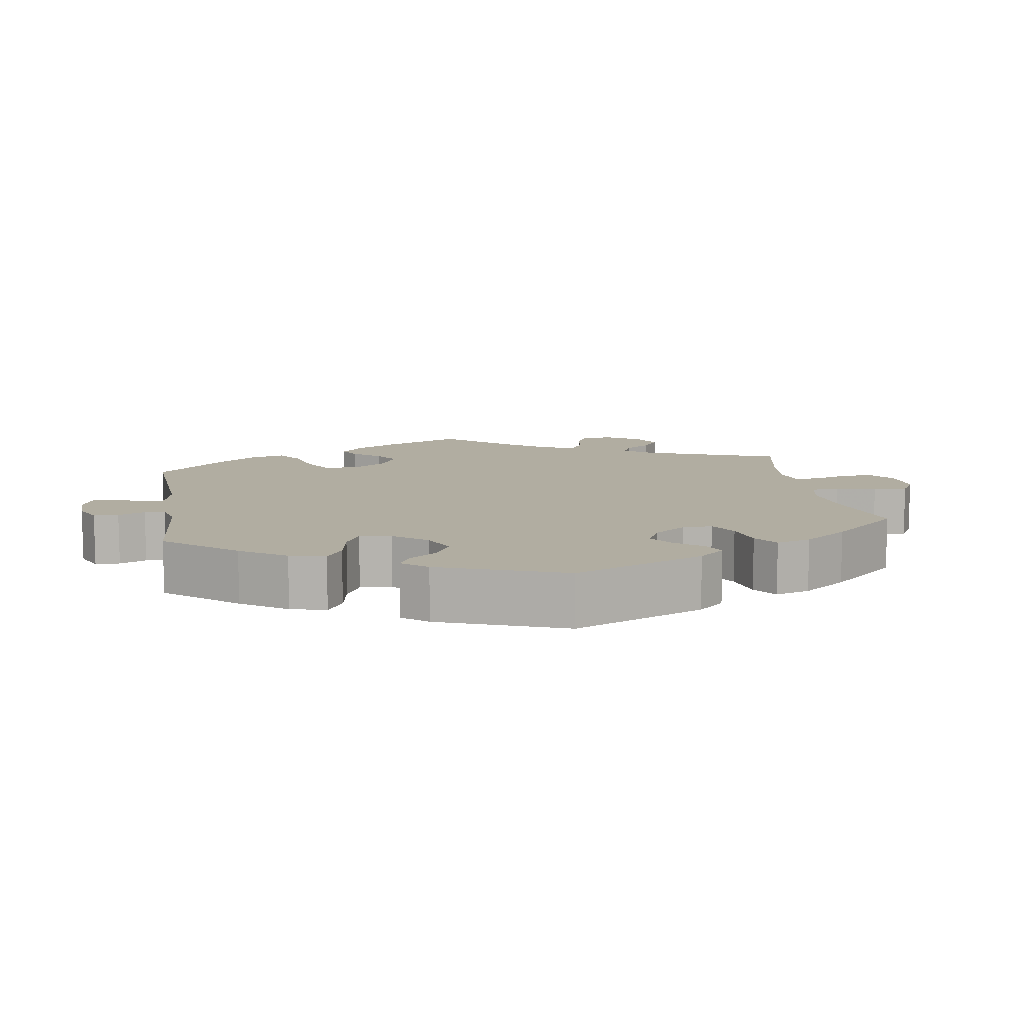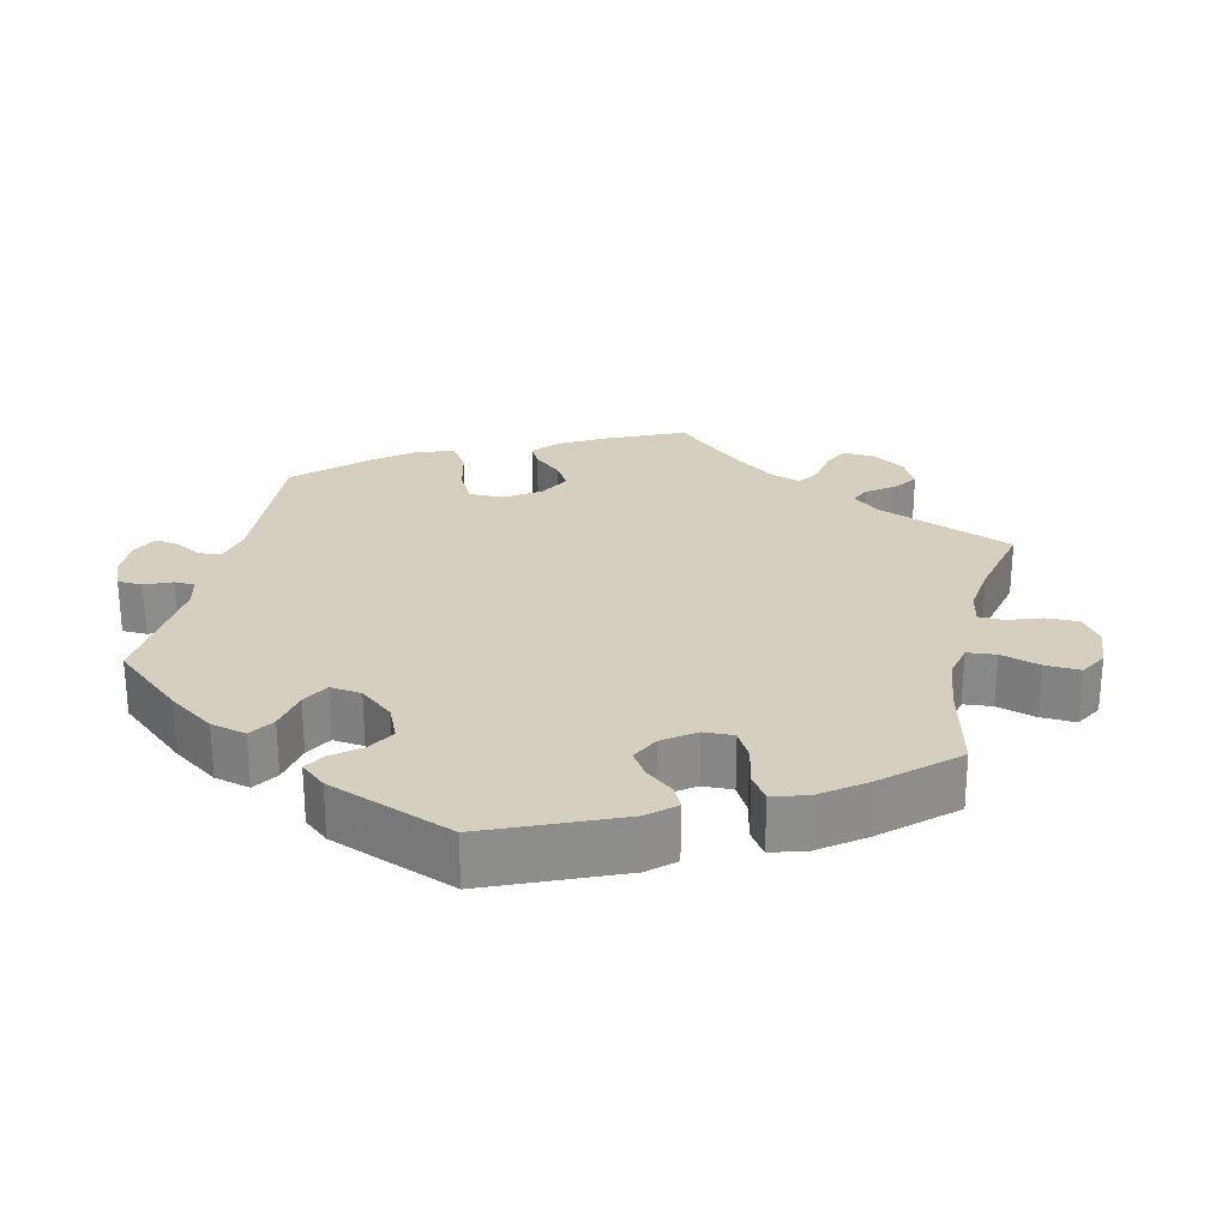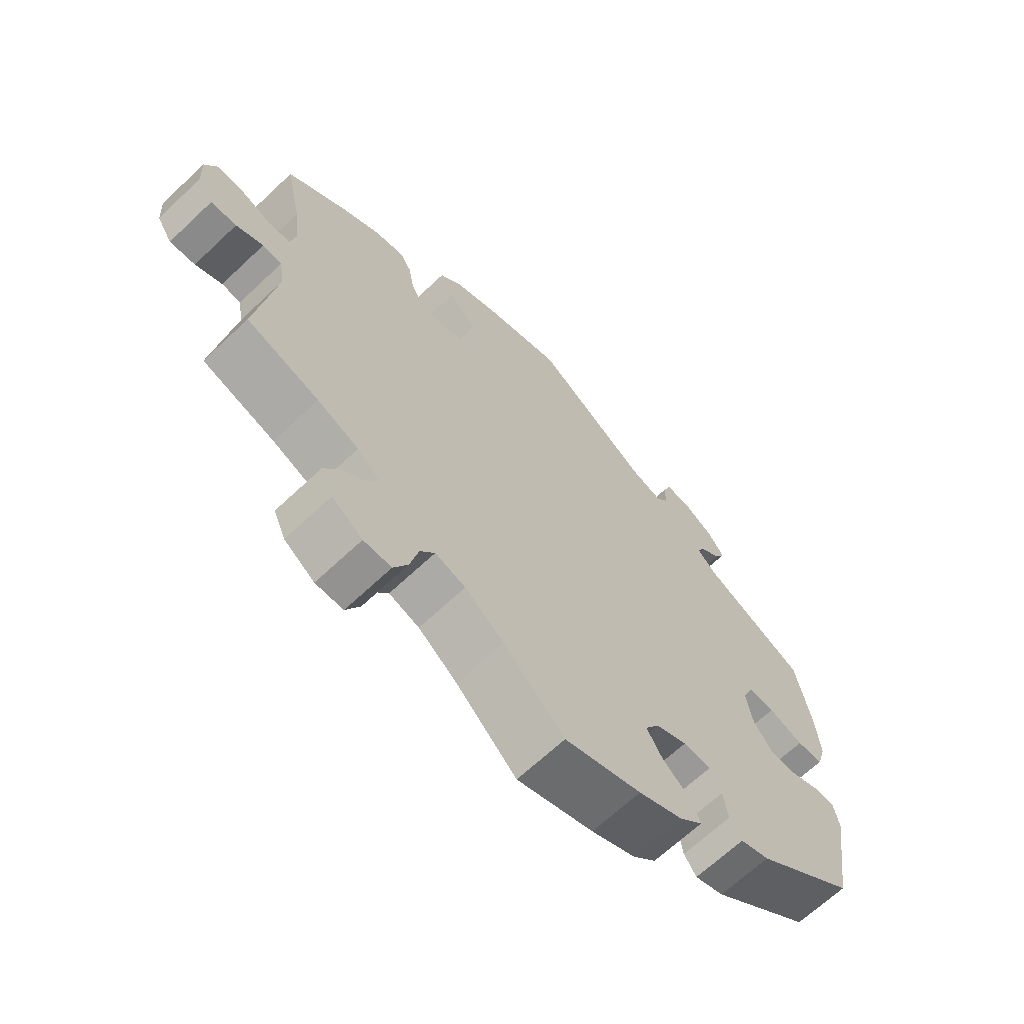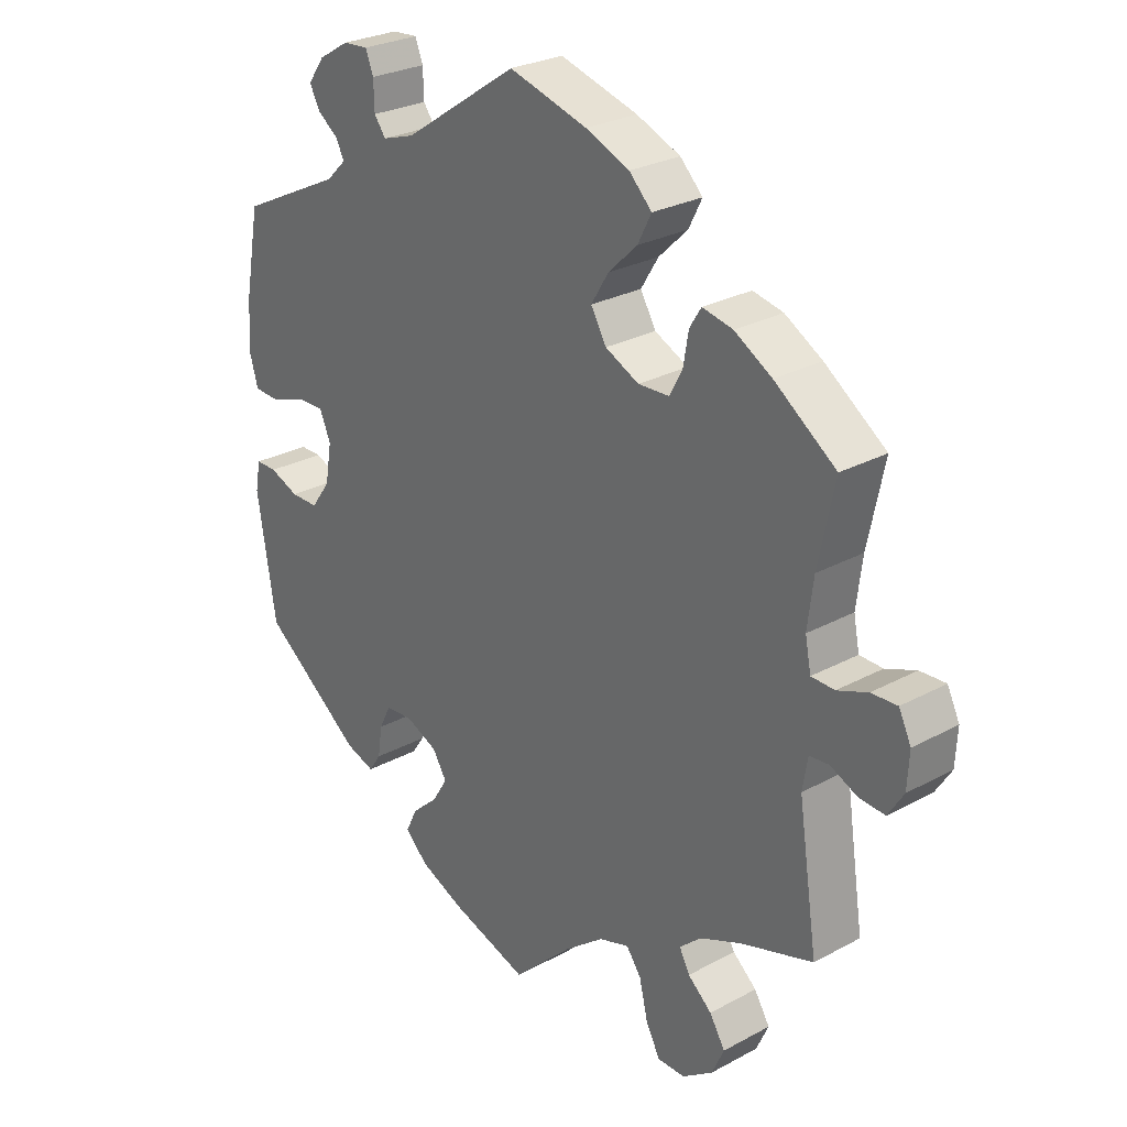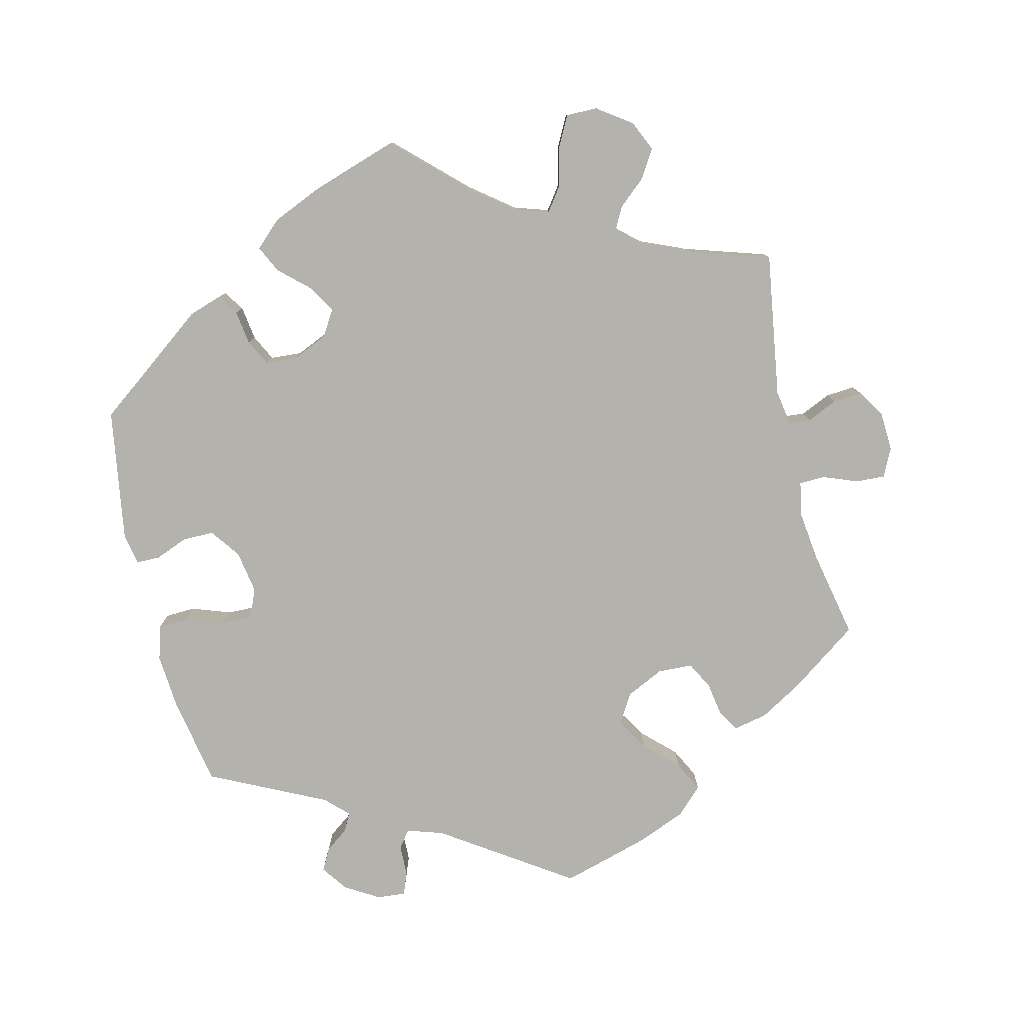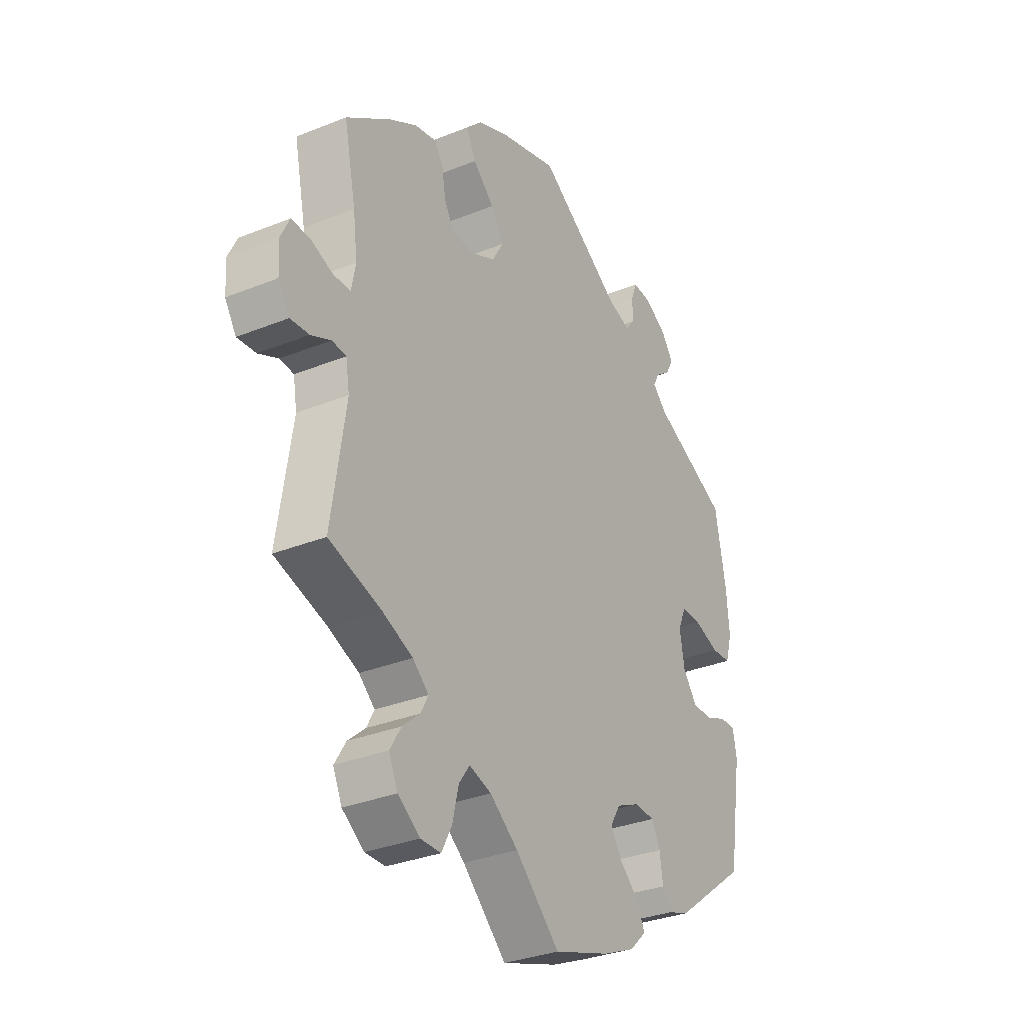
<metadata>
{"format":"obj","ext":"obj","renderer":"f3d","projection":"perspective","resolution":1024,"background":"white","views":[{"elev":10.3,"azim":110.6,"up":"+Y"},{"elev":25.9,"azim":133.1,"up":"+Y"},{"elev":-66.5,"azim":-46.5,"up":"+Z"},{"elev":27.0,"azim":-130.1,"up":"+Z"},{"elev":-79.4,"azim":-166.6,"up":"+Y"},{"elev":-31.9,"azim":-60.4,"up":"+Z"}]}
</metadata>
<code>
v 0.177 0.07 0.46
v 0.227 0.07 0.444
v 0.245 0.07 0.468
v 0.246 0.07 0.511
v 0.258 0.07 0.542
v 0.297 0.07 0.539
v 0.344 0.07 0.511
v 0.37 0.07 0.475
v 0.354 0.07 0.445
v 0.322 0.07 0.421
v 0.309 0.07 0.396
v 0.34 0.07 0.366
v 0.5 0.07 0.289
v 0.523 0.07 0.165
v 0.529 0.07 0.09
v 0.515 0.07 0.042
v 0.474 0.07 0.04
v 0.42 0.07 0.059
v 0.378 0.07 0.06
v 0.361 0.07 0.02
v 0.371 0.07 -0.039
v 0.401 0.07 -0.08
v 0.444 0.07 -0.08
v 0.489 0.07 -0.062
v 0.522 0.07 -0.062
v 0.53 0.07 -0.106
v 0.501 0.07 -0.288
v 0.345 0.07 -0.405
v 0.3 0.07 -0.42
v 0.281 0.07 -0.392
v 0.274 0.07 -0.345
v 0.256 0.07 -0.309
v 0.213 0.07 -0.306
v 0.164 0.07 -0.328
v 0.142 0.07 -0.363
v 0.165 0.07 -0.401
v 0.206 0.07 -0.438
v 0.224 0.07 -0.475
v 0.188 0.07 -0.509
v 0.119 0.07 -0.539
v 0 0.07 -0.578
v -0.094 0.07 -0.489
v -0.154 0.07 -0.443
v -0.201 0.07 -0.428
v -0.224 0.07 -0.46
v -0.237 0.07 -0.515
v -0.259 0.07 -0.557
v -0.302 0.07 -0.557
v -0.349 0.07 -0.524
v -0.368 0.07 -0.482
v -0.344 0.07 -0.443
v -0.307 0.07 -0.411
v -0.291 0.07 -0.381
v -0.325 0.07 -0.351
v -0.389 0.07 -0.324
v -0.501 0.07 -0.289
v -0.471 0.07 -0.09
v -0.479 0.07 -0.042
v -0.509 0.07 -0.039
v -0.551 0.07 -0.058
v -0.591 0.07 -0.061
v -0.615 0.07 -0.023
v -0.618 0.07 0.031
v -0.599 0.07 0.07
v -0.559 0.07 0.068
v -0.512 0.07 0.05
v -0.476 0.07 0.051
v -0.467 0.07 0.097
v -0.476 0.07 0.169
v -0.501 0.07 0.289
v -0.406 0.07 0.357
v -0.348 0.07 0.391
v -0.301 0.07 0.401
v -0.283 0.07 0.372
v -0.275 0.07 0.325
v -0.255 0.07 0.288
v -0.207 0.07 0.286
v -0.155 0.07 0.311
v -0.131 0.07 0.352
v -0.158 0.07 0.396
v -0.203 0.07 0.439
v -0.224 0.07 0.48
v -0.189 0.07 0.515
v -0.121 0.07 0.543
v 0 0.07 0.578
v 0.177 0 0.46
v 0.227 0 0.444
v 0.245 0 0.468
v 0.246 0 0.511
v 0.258 0 0.542
v 0.297 0 0.539
v 0.344 0 0.511
v 0.37 0 0.475
v 0.354 0 0.445
v 0.322 0 0.421
v 0.309 0 0.396
v 0.34 0 0.366
v 0.5 0 0.289
v 0.523 0 0.165
v 0.529 0 0.09
v 0.515 0 0.042
v 0.474 0 0.04
v 0.42 0 0.059
v 0.378 0 0.06
v 0.361 0 0.02
v 0.371 0 -0.039
v 0.401 0 -0.08
v 0.444 0 -0.08
v 0.489 0 -0.062
v 0.522 0 -0.062
v 0.53 0 -0.106
v 0.501 0 -0.288
v 0.345 0 -0.405
v 0.3 0 -0.42
v 0.281 0 -0.392
v 0.274 0 -0.345
v 0.256 0 -0.309
v 0.213 0 -0.306
v 0.164 0 -0.328
v 0.142 0 -0.363
v 0.165 0 -0.401
v 0.206 0 -0.438
v 0.224 0 -0.475
v 0.188 0 -0.509
v 0.119 0 -0.539
v 0 0 -0.578
v -0.094 0 -0.489
v -0.154 0 -0.443
v -0.201 0 -0.428
v -0.224 0 -0.46
v -0.237 0 -0.515
v -0.259 0 -0.557
v -0.302 0 -0.557
v -0.349 0 -0.524
v -0.368 0 -0.482
v -0.344 0 -0.443
v -0.307 0 -0.411
v -0.291 0 -0.381
v -0.325 0 -0.351
v -0.389 0 -0.324
v -0.501 0 -0.289
v -0.471 0 -0.09
v -0.479 0 -0.042
v -0.509 0 -0.039
v -0.551 0 -0.058
v -0.591 0 -0.061
v -0.615 0 -0.023
v -0.618 0 0.031
v -0.599 0 0.07
v -0.559 0 0.068
v -0.512 0 0.05
v -0.476 0 0.051
v -0.467 0 0.097
v -0.476 0 0.169
v -0.501 0 0.289
v -0.406 0 0.357
v -0.348 0 0.391
v -0.301 0 0.401
v -0.283 0 0.372
v -0.275 0 0.325
v -0.255 0 0.288
v -0.207 0 0.286
v -0.155 0 0.311
v -0.131 0 0.352
v -0.158 0 0.396
v -0.203 0 0.439
v -0.224 0 0.48
v -0.189 0 0.515
v -0.121 0 0.543
v 0 0 0.578
f 84 85 1
f 83 84 1 2
f 80 81 82 83
f 79 80 83 2
f 78 79 2
f 77 78 2
f 72 73 74 75
f 72 75 76
f 69 70 71 72
f 68 69 72 76
f 67 68 76 77
f 63 64 65 66
f 63 66 67
f 62 63 67
f 59 60 61 62
f 58 59 62 67
f 57 58 67 77
f 55 56 57 77
f 49 50 51 52
f 49 52 53
f 48 49 53
f 45 46 47 48
f 44 45 48 53
f 43 44 53 54
f 39 40 41 42
f 39 42 43
f 36 37 38 39
f 35 36 39 43
f 34 35 43 54
f 28 29 30 31
f 28 31 32
f 27 28 32
f 26 27 32 33
f 23 24 25 26
f 22 23 26 33
f 15 16 17 18
f 15 18 19
f 12 13 14 15
f 11 12 15 19
f 7 8 9 10
f 7 10 11
f 6 7 11
f 3 4 5 6
f 3 6 11
f 2 3 11 19
f 21 22 33 34
f 20 21 34 54
f 20 54 55 77
f 2 19 20 77
f 86 170 169
f 87 86 169 168
f 168 167 166 165
f 87 168 165 164
f 87 164 163
f 87 163 162
f 160 159 158 157
f 161 160 157
f 157 156 155 154
f 161 157 154 153
f 162 161 153 152
f 151 150 149 148
f 152 151 148
f 152 148 147
f 147 146 145 144
f 152 147 144 143
f 162 152 143 142
f 162 142 141 140
f 137 136 135 134
f 138 137 134
f 138 134 133
f 133 132 131 130
f 138 133 130 129
f 139 138 129 128
f 127 126 125 124
f 128 127 124
f 124 123 122 121
f 128 124 121 120
f 139 128 120 119
f 116 115 114 113
f 117 116 113
f 117 113 112
f 118 117 112 111
f 111 110 109 108
f 118 111 108 107
f 103 102 101 100
f 104 103 100
f 100 99 98 97
f 104 100 97 96
f 95 94 93 92
f 96 95 92
f 96 92 91
f 91 90 89 88
f 96 91 88
f 104 96 88 87
f 119 118 107 106
f 139 119 106 105
f 162 140 139 105
f 162 105 104 87
f 1 86 87 2
f 2 87 88 3
f 3 88 89 4
f 4 89 90 5
f 5 90 91 6
f 6 91 92 7
f 7 92 93 8
f 8 93 94 9
f 9 94 95 10
f 10 95 96 11
f 11 96 97 12
f 12 97 98 13
f 13 98 99 14
f 14 99 100 15
f 15 100 101 16
f 16 101 102 17
f 17 102 103 18
f 18 103 104 19
f 19 104 105 20
f 20 105 106 21
f 21 106 107 22
f 22 107 108 23
f 23 108 109 24
f 24 109 110 25
f 25 110 111 26
f 26 111 112 27
f 27 112 113 28
f 28 113 114 29
f 29 114 115 30
f 30 115 116 31
f 31 116 117 32
f 32 117 118 33
f 33 118 119 34
f 34 119 120 35
f 35 120 121 36
f 36 121 122 37
f 37 122 123 38
f 38 123 124 39
f 39 124 125 40
f 40 125 126 41
f 41 126 127 42
f 42 127 128 43
f 43 128 129 44
f 44 129 130 45
f 45 130 131 46
f 46 131 132 47
f 47 132 133 48
f 48 133 134 49
f 49 134 135 50
f 50 135 136 51
f 51 136 137 52
f 52 137 138 53
f 53 138 139 54
f 54 139 140 55
f 55 140 141 56
f 56 141 142 57
f 57 142 143 58
f 58 143 144 59
f 59 144 145 60
f 60 145 146 61
f 61 146 147 62
f 62 147 148 63
f 63 148 149 64
f 64 149 150 65
f 65 150 151 66
f 66 151 152 67
f 67 152 153 68
f 68 153 154 69
f 69 154 155 70
f 70 155 156 71
f 71 156 157 72
f 72 157 158 73
f 73 158 159 74
f 74 159 160 75
f 75 160 161 76
f 76 161 162 77
f 77 162 163 78
f 78 163 164 79
f 79 164 165 80
f 80 165 166 81
f 81 166 167 82
f 82 167 168 83
f 83 168 169 84
f 84 169 170 85
f 85 170 86 1

</code>
